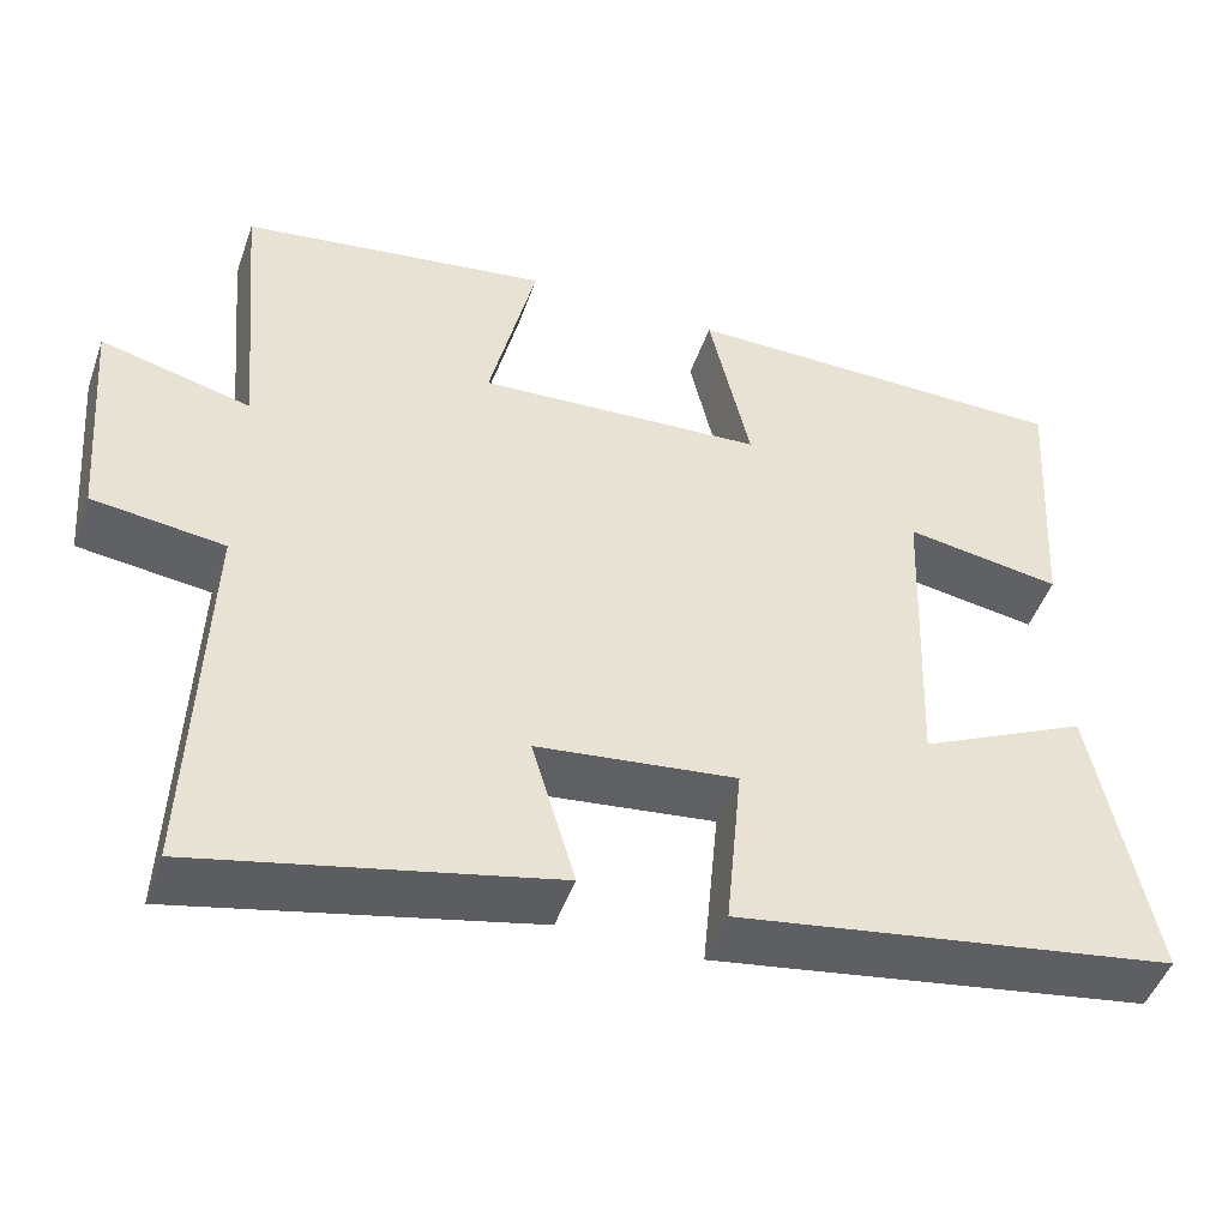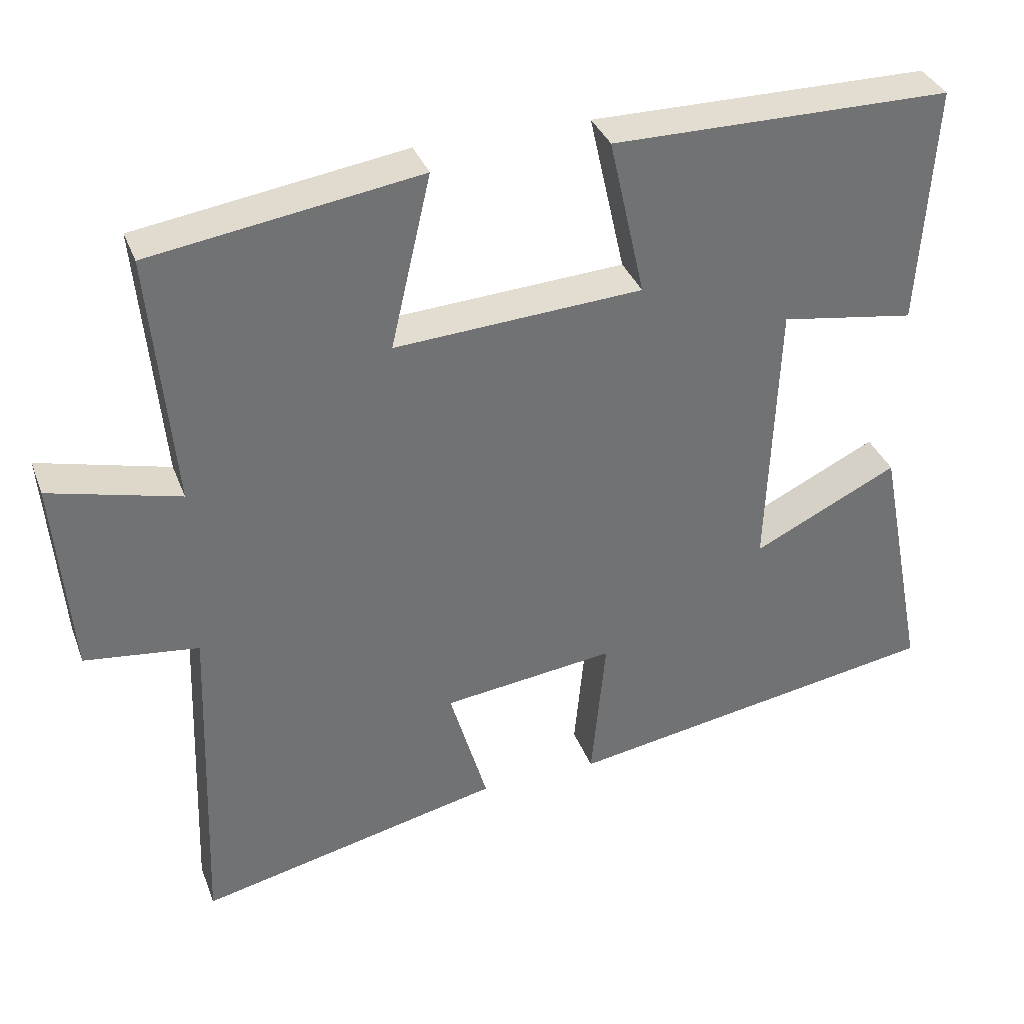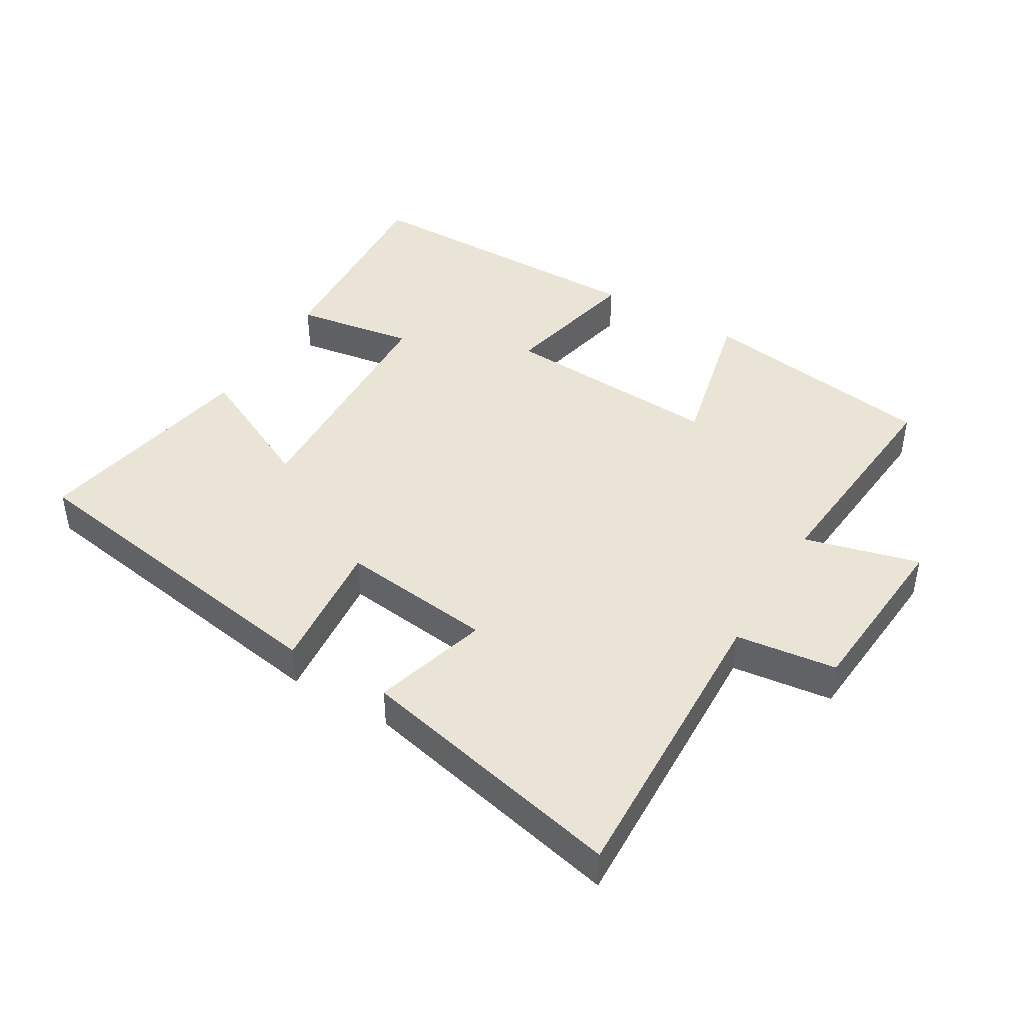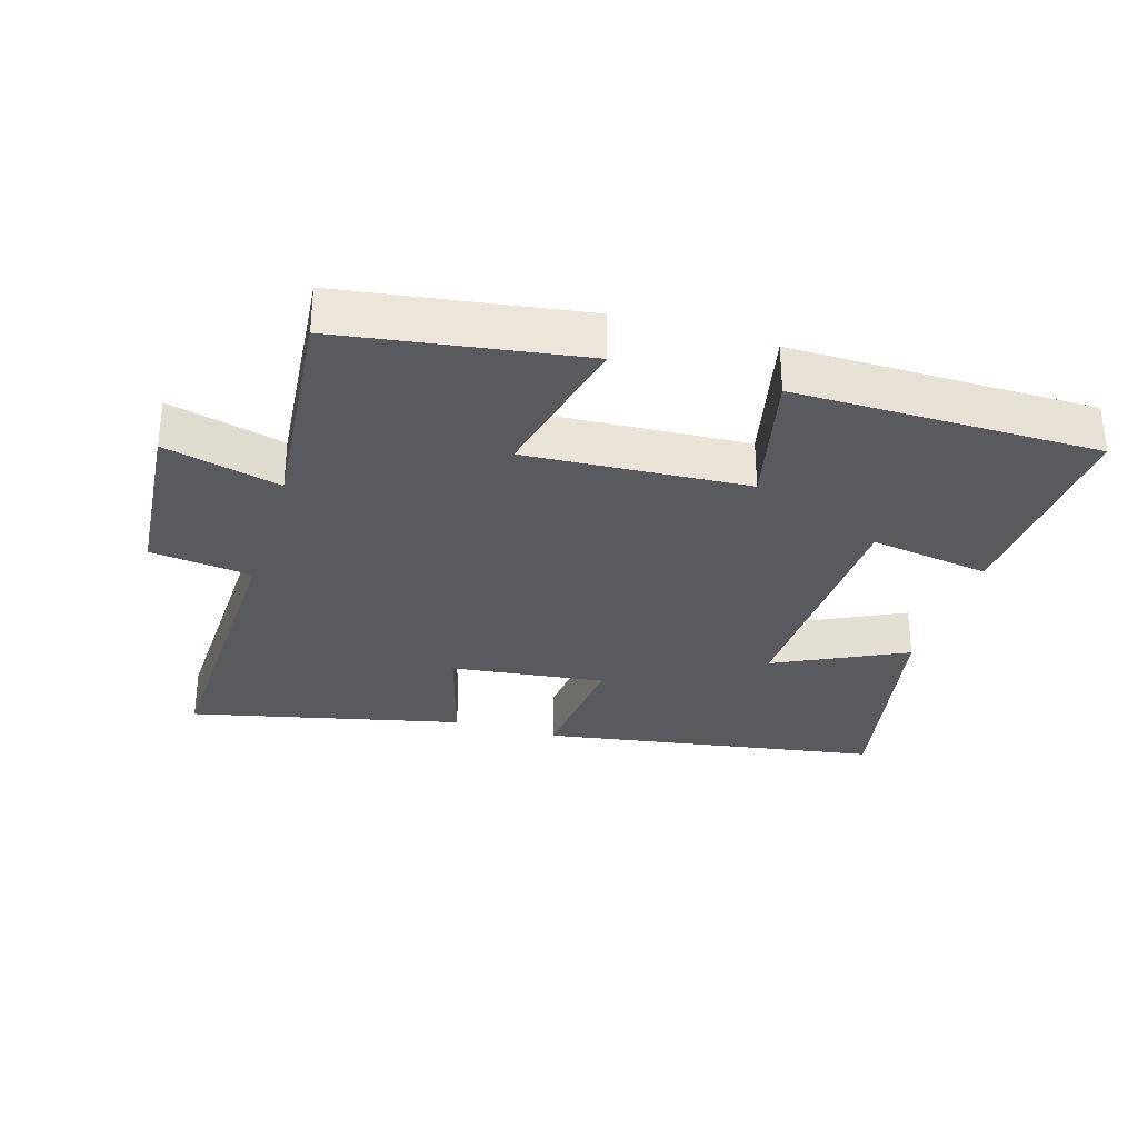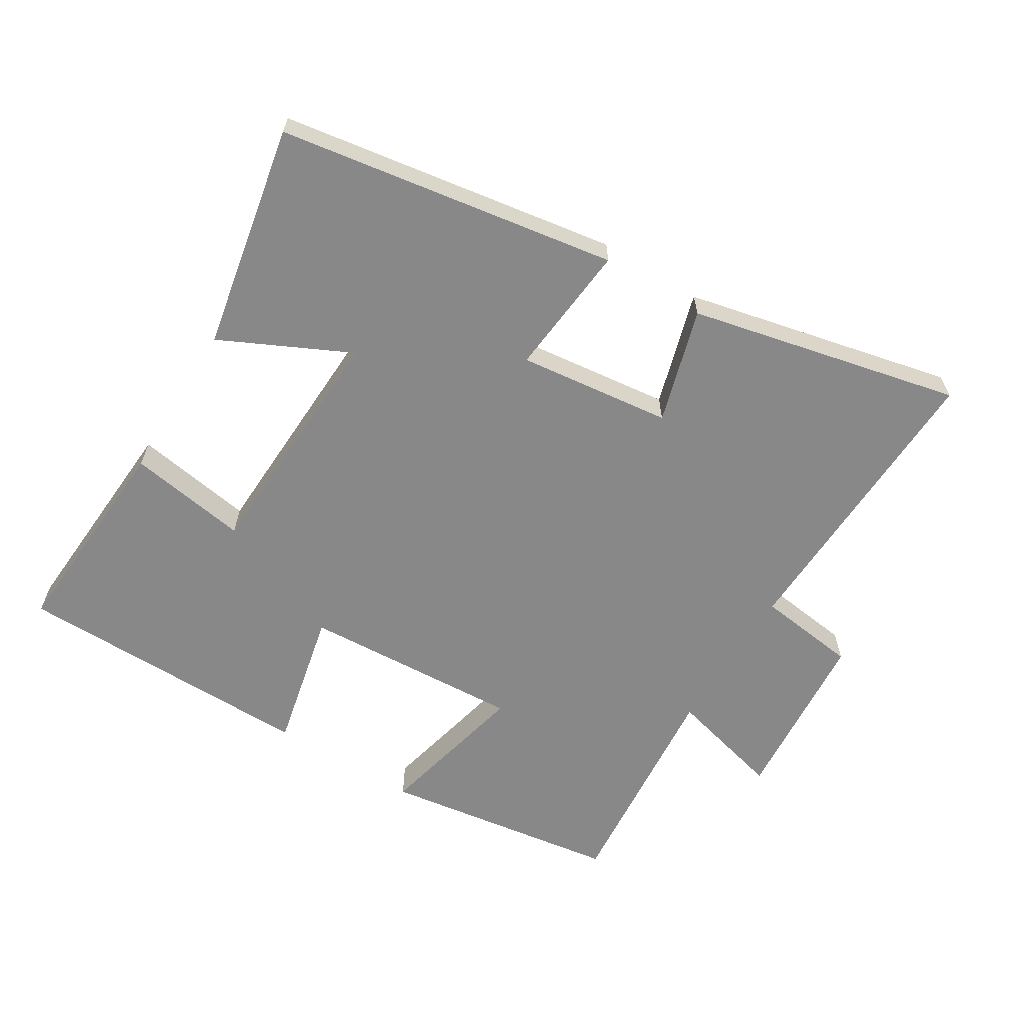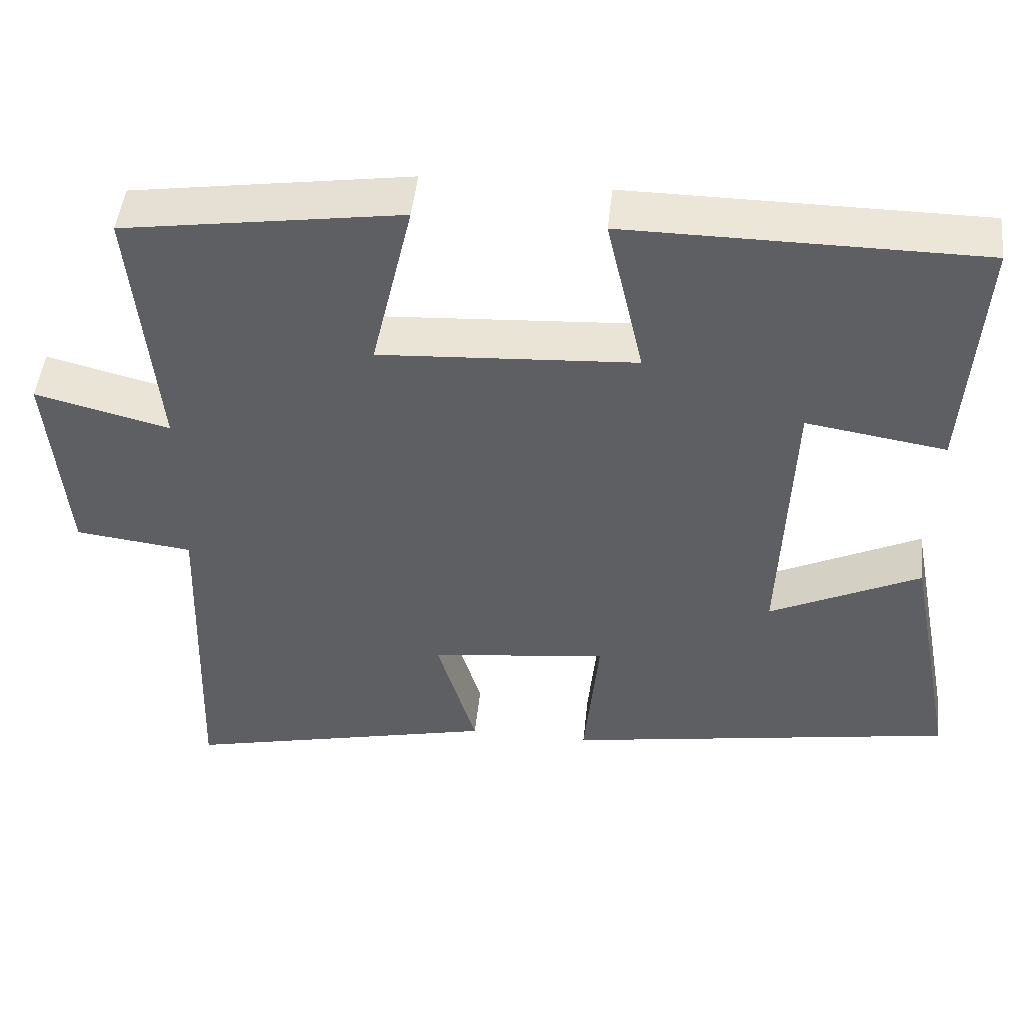
<metadata>
{"format":"obj","ext":"obj","renderer":"f3d","projection":"perspective","resolution":1024,"background":"white","views":[{"elev":-48.1,"azim":-19.1,"up":"+Z"},{"elev":35.2,"azim":-19.2,"up":"+Z"},{"elev":43.8,"azim":-149.3,"up":"+Y"},{"elev":-31.3,"azim":-16.8,"up":"+Y"},{"elev":-62.7,"azim":148.3,"up":"+Y"},{"elev":48.0,"azim":6.0,"up":"+Z"}]}
</metadata>
<code>
v -0.516 0.07 -0.593
v -0.5 0.07 -0.138
v -0.653 0.07 -0.119
v -0.675 0.07 0.149
v -0.5 0.07 0.104
v -0.531 0.07 0.446
v -0.17 0.07 0.5
v -0.224 0.07 0.266
v 0.11 0.07 0.286
v 0.062 0.07 0.5
v 0.52 0.07 0.497
v 0.5 0.07 0.173
v 0.318 0.07 0.202
v 0.304 0.07 -0.17
v 0.5 0.07 -0.075
v 0.567 0.07 -0.417
v 0.056 0.07 -0.5
v 0.075 0.07 -0.298
v -0.157 0.07 -0.326
v -0.106 0.07 -0.5
v -0.516 0 -0.593
v -0.5 0 -0.138
v -0.653 0 -0.119
v -0.675 0 0.149
v -0.5 0 0.104
v -0.531 0 0.446
v -0.17 0 0.5
v -0.224 0 0.266
v 0.11 0 0.286
v 0.062 0 0.5
v 0.52 0 0.497
v 0.5 0 0.173
v 0.318 0 0.202
v 0.304 0 -0.17
v 0.5 0 -0.075
v 0.567 0 -0.417
v 0.056 0 -0.5
v 0.075 0 -0.298
v -0.157 0 -0.326
v -0.106 0 -0.5
f 19 20 1 2
f 18 19 2
f 16 17 18
f 15 16 18
f 14 15 18
f 13 14 18 2
f 11 12 13
f 10 11 13
f 9 10 13
f 13 2 3
f 9 13 3
f 8 9 3
f 5 6 7 8
f 5 8 3
f 3 4 5
f 22 21 40 39
f 22 39 38
f 38 37 36
f 38 36 35
f 38 35 34
f 22 38 34 33
f 33 32 31
f 33 31 30
f 33 30 29
f 23 22 33
f 23 33 29
f 23 29 28
f 28 27 26 25
f 23 28 25
f 25 24 23
f 1 21 22 2
f 2 22 23 3
f 3 23 24 4
f 4 24 25 5
f 5 25 26 6
f 6 26 27 7
f 7 27 28 8
f 8 28 29 9
f 9 29 30 10
f 10 30 31 11
f 11 31 32 12
f 12 32 33 13
f 13 33 34 14
f 14 34 35 15
f 15 35 36 16
f 16 36 37 17
f 17 37 38 18
f 18 38 39 19
f 19 39 40 20
f 20 40 21 1

</code>
